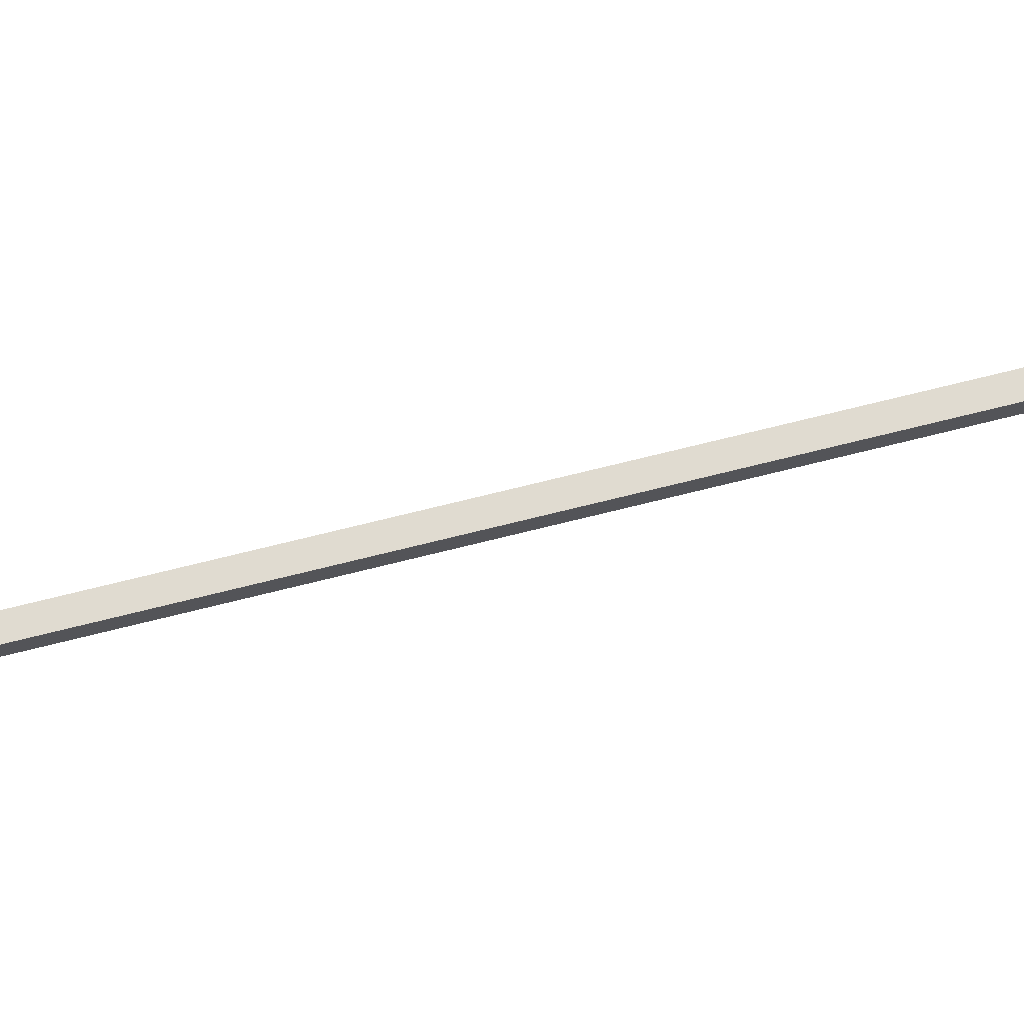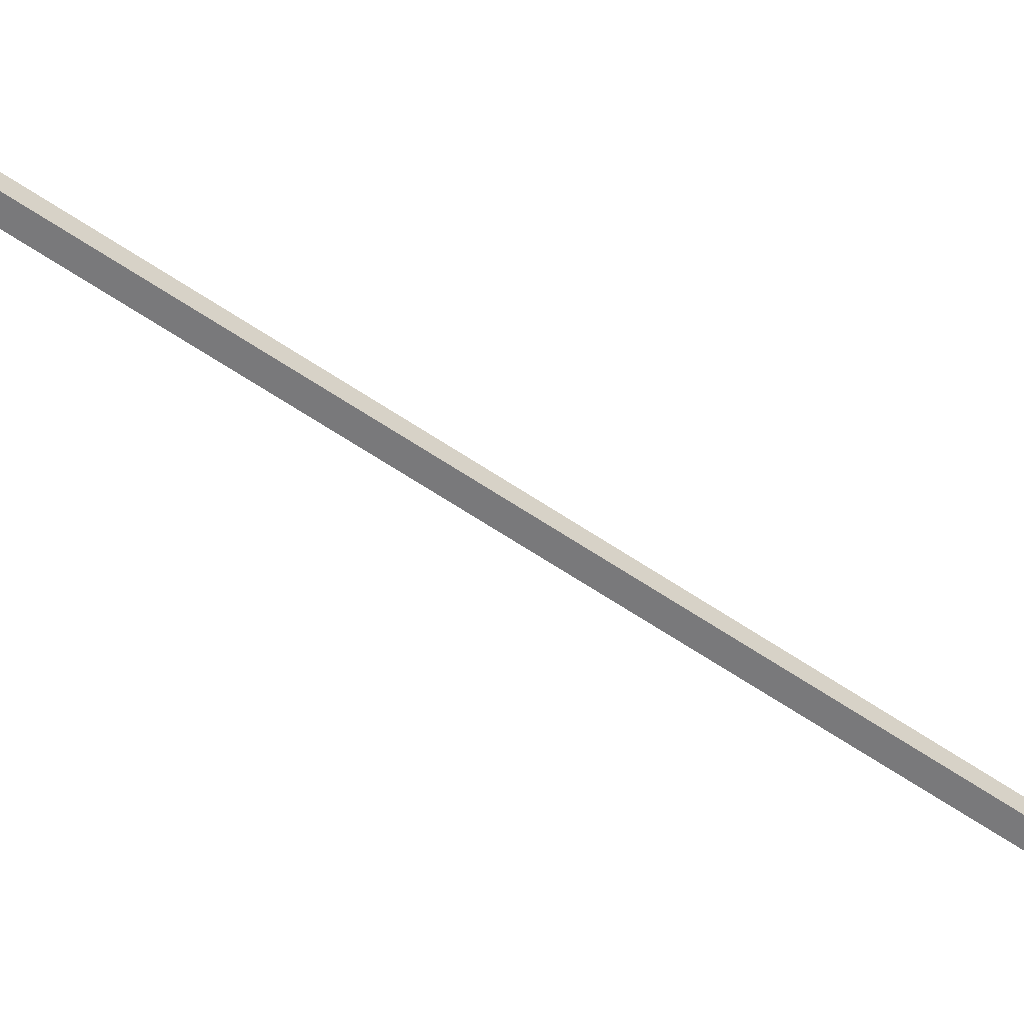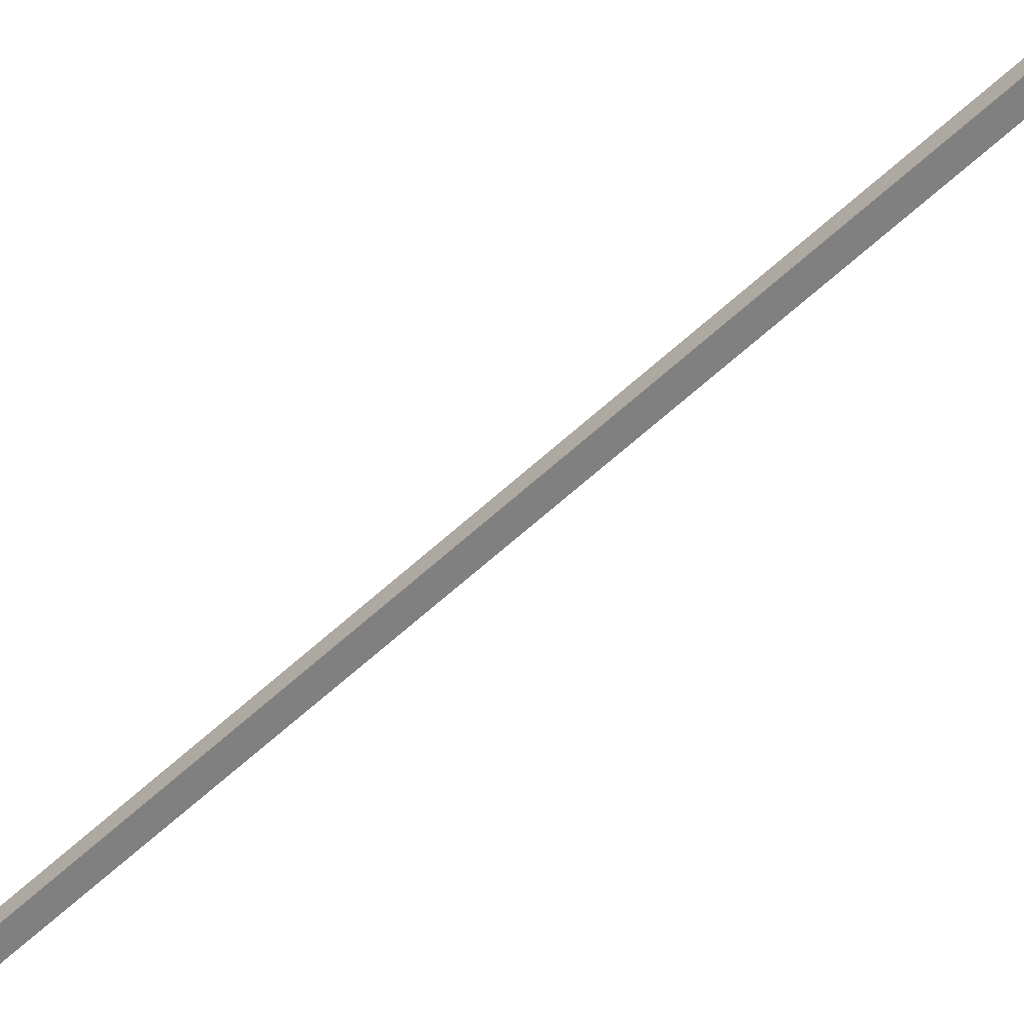
<metadata>
{"format":"obj","ext":"obj","renderer":"f3d","projection":"perspective","resolution":1024,"background":"white","views":[{"elev":69.8,"azim":75.8,"up":"+Y"},{"elev":-57.9,"azim":-125.7,"up":"+Y"},{"elev":-60.2,"azim":133.6,"up":"+Y"}]}
</metadata>
<code>
o Cube_Cube.001
v 0.05 -0.05 2.141
v -0.05 -0.05 2.141
v -0.05 -0.05 -7.859
v 0.05 -0.05 -7.859
v 0.05 0.05 2.141
v -0.05 0.05 2.141
v -0.05 0.05 -7.859
v 0.05 0.05 -7.859
v 1 -0.05 0.05
v -1 -0.05 0.05
v -1 -0.05 -0.05
v 1 -0.05 -0.05
v 1 0.05 0.05
v -1 0.05 0.05
v -1 0.05 -0.05
v 1 0.05 -0.05
f 5 6 2 1
f 6 7 3 2
f 7 8 4 3
f 8 5 1 4
f 1 2 3 4
f 8 7 6 5
f 13 14 10 9
f 14 15 11 10
f 15 16 12 11
f 16 13 9 12
f 9 10 11 12
f 16 15 14 13

</code>
